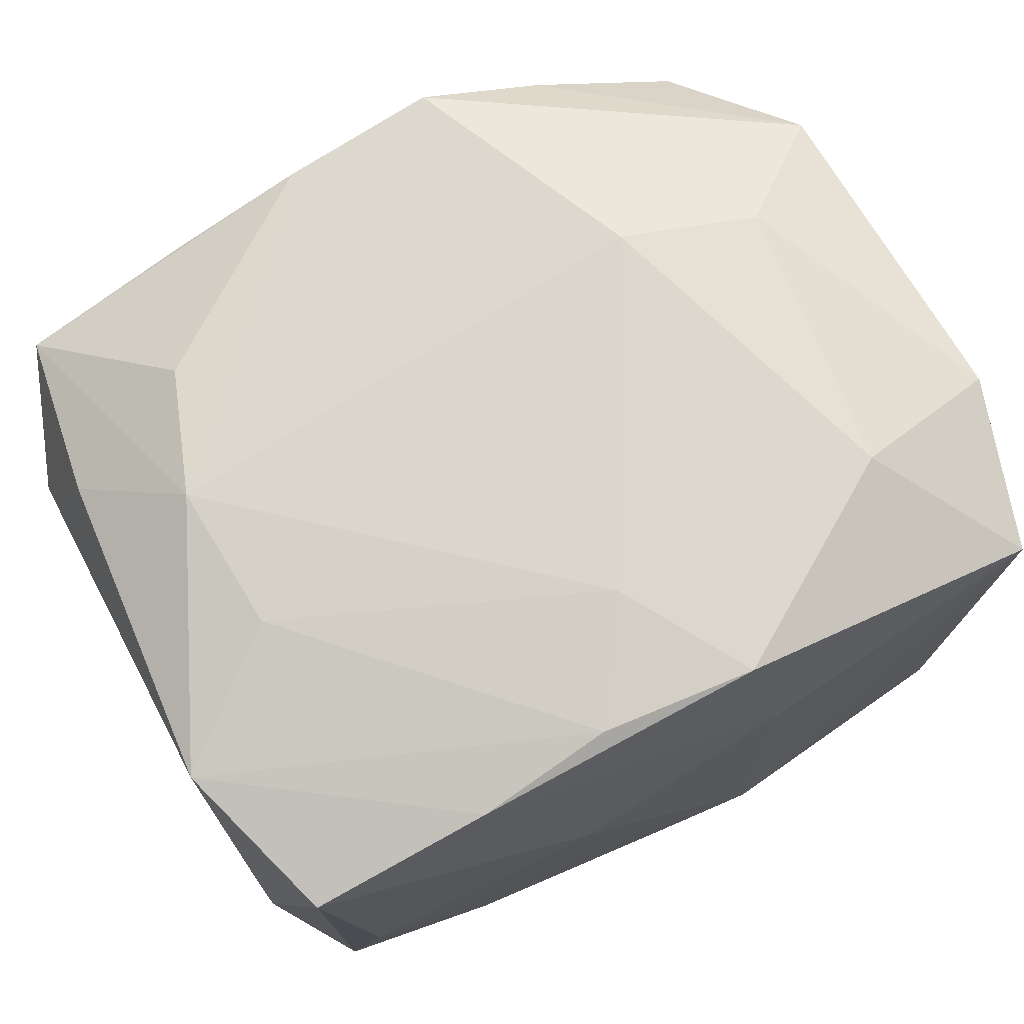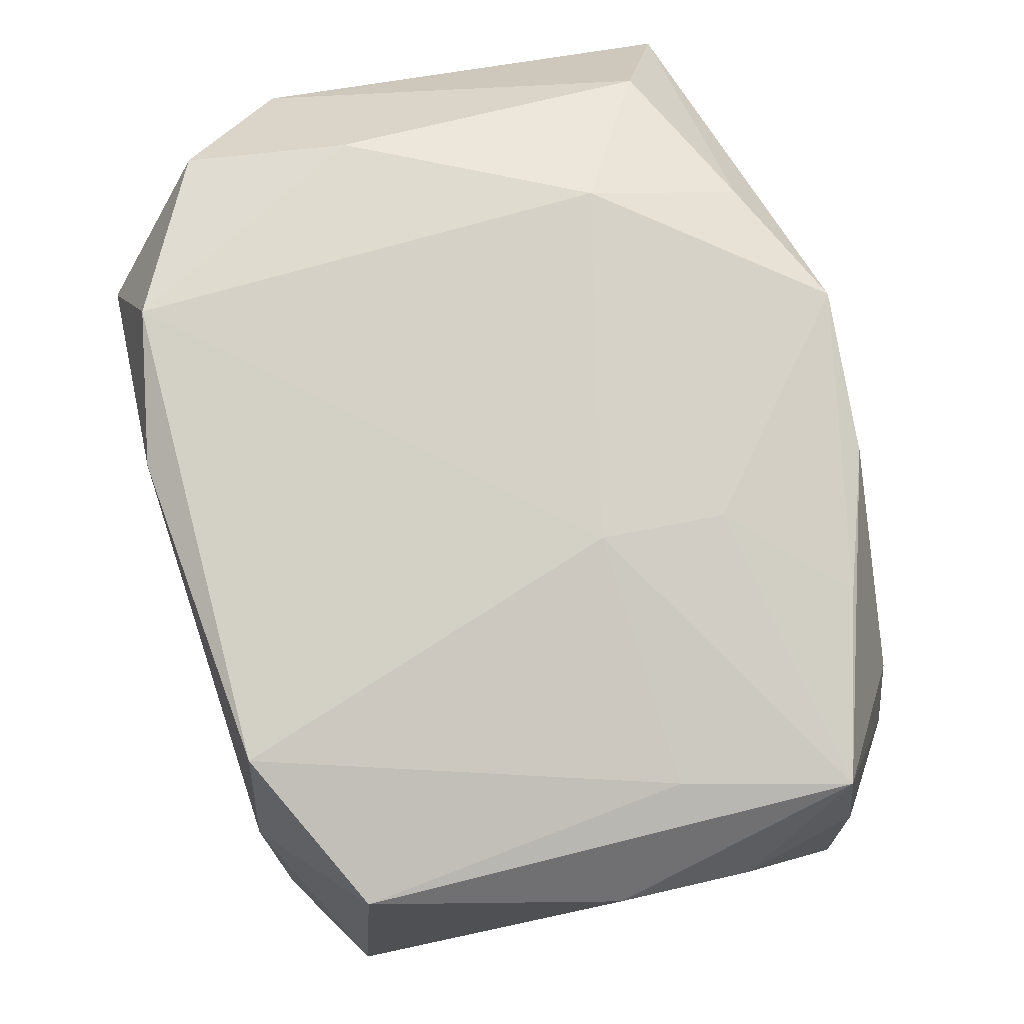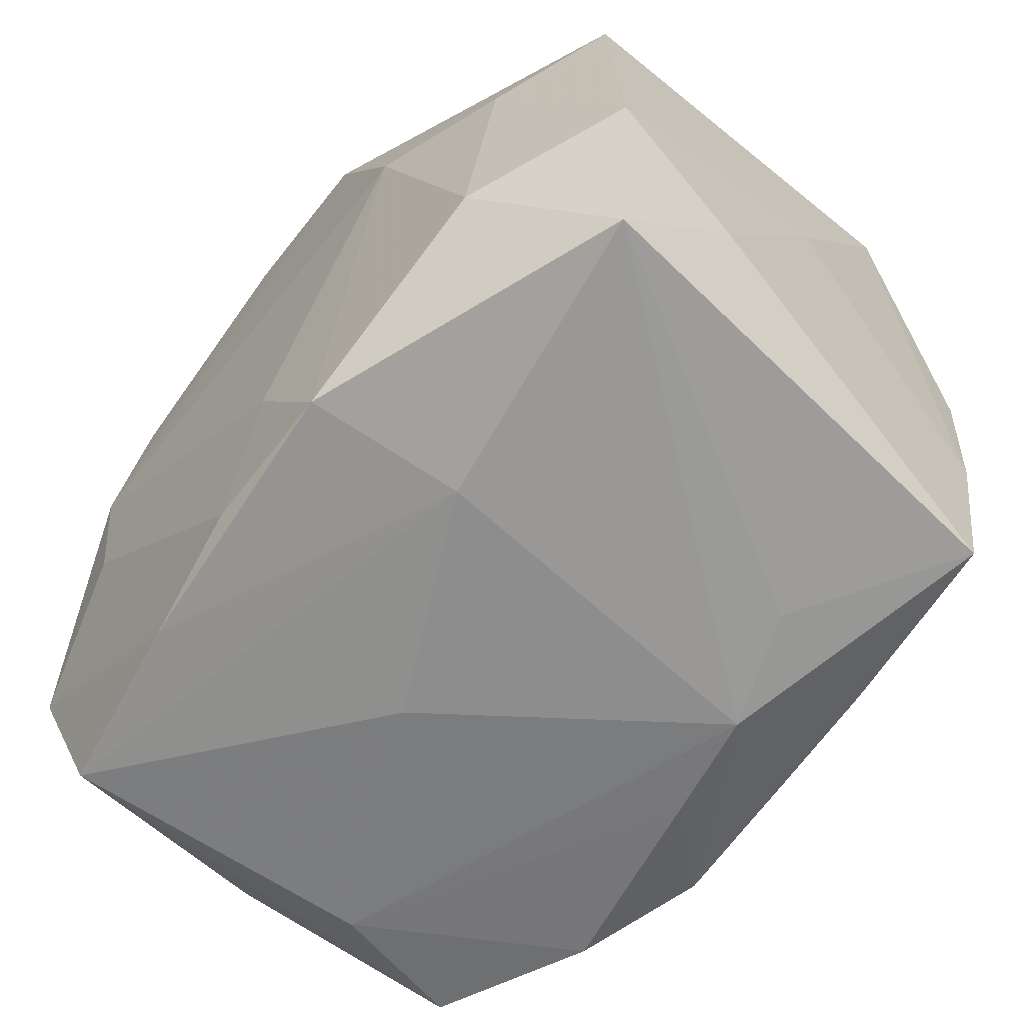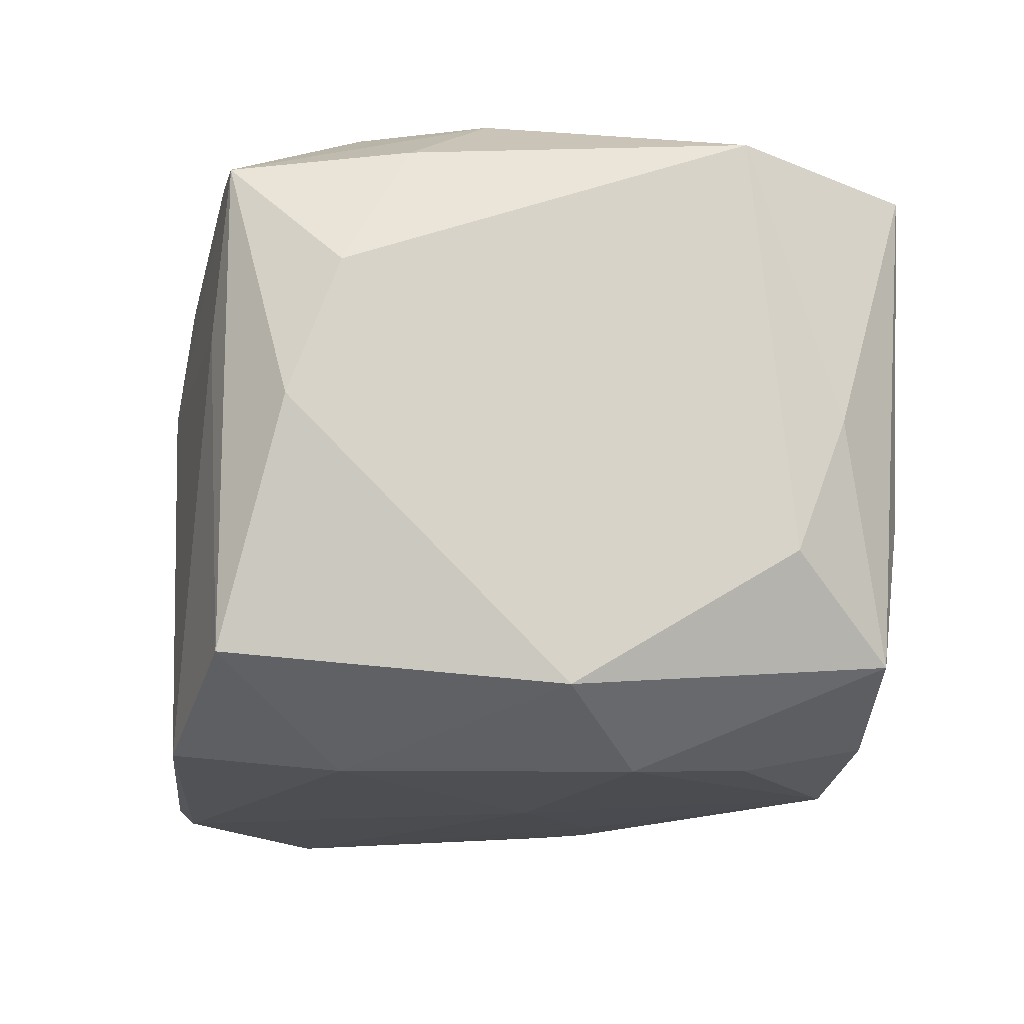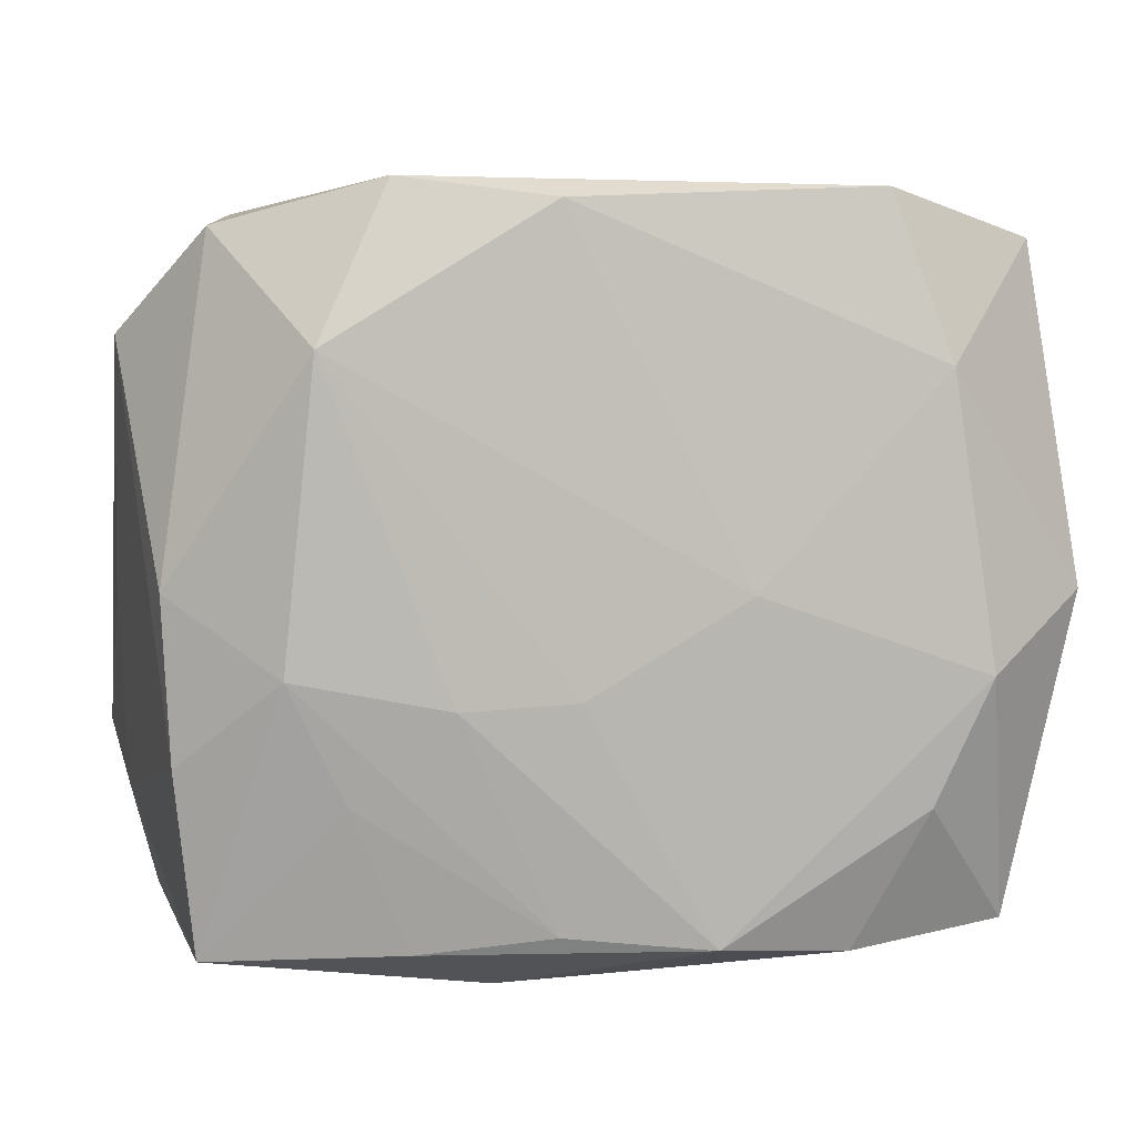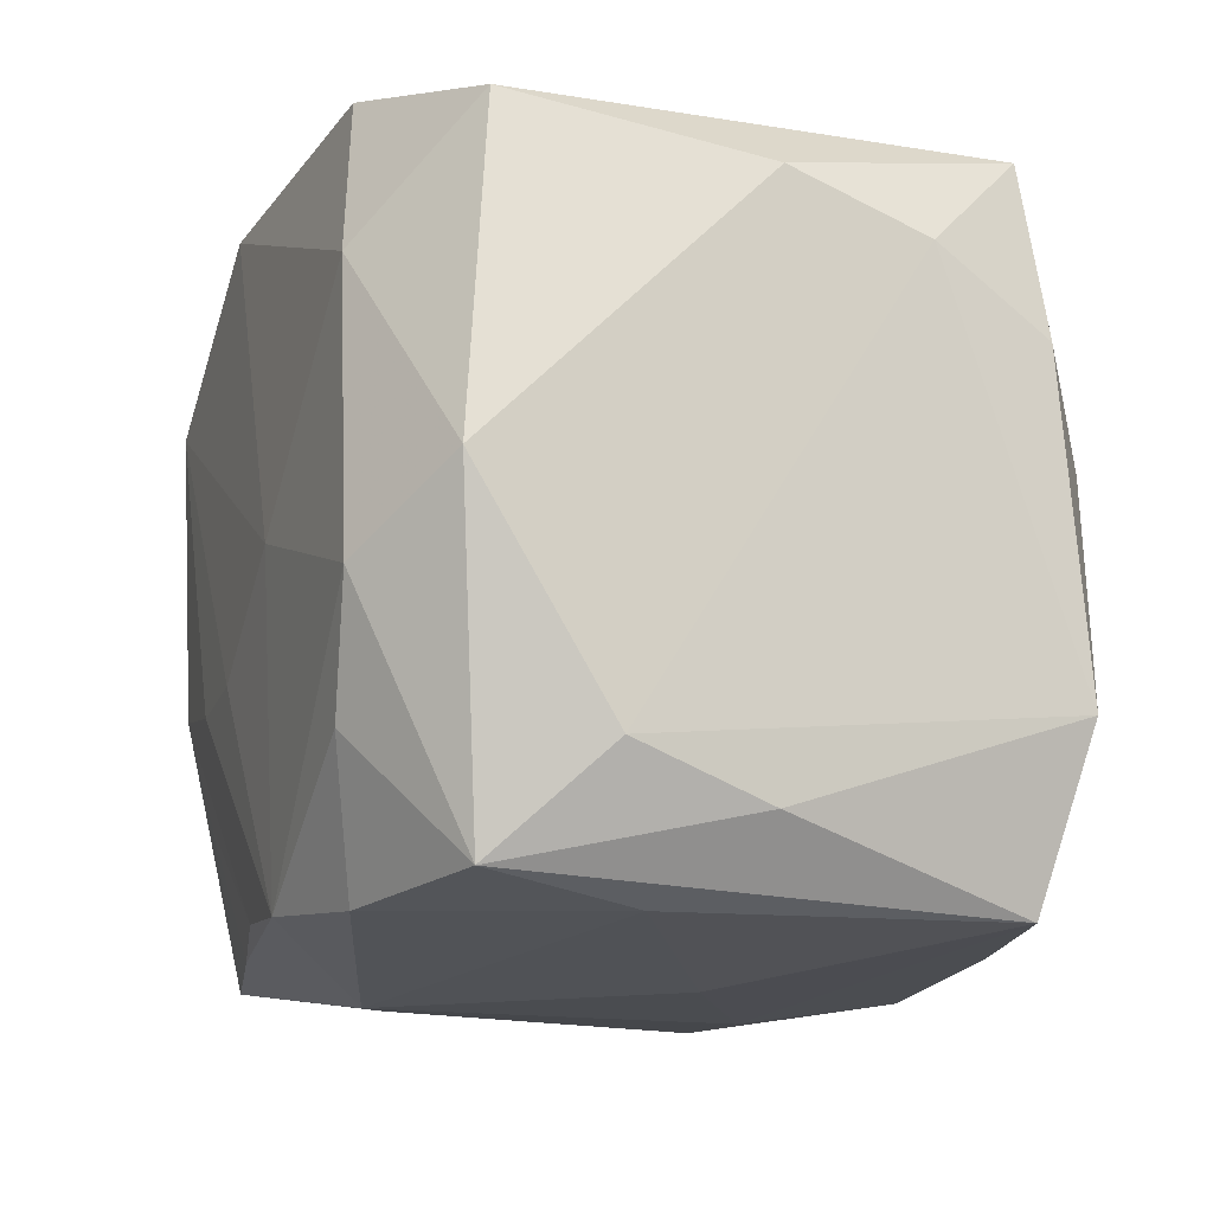
<metadata>
{"format":"obj","ext":"obj","renderer":"f3d","projection":"perspective","resolution":1024,"background":"white","views":[{"elev":70.7,"azim":-27.5,"up":"+Z"},{"elev":79.5,"azim":-104.3,"up":"+Y"},{"elev":-64.7,"azim":47.3,"up":"+Y"},{"elev":-14.1,"azim":-96.5,"up":"+Z"},{"elev":4.1,"azim":169.3,"up":"+Y"},{"elev":-15.1,"azim":-109.6,"up":"+Y"}]}
</metadata>
<code>
v 0.01206 0.006853 0.02414
v 0.0137 0.02238 0.01933
v -0.02661 -0.02349 0.01595
v 0.005038 0.0232 0.02337
v -0.03025 -0.01235 0.01828
v -0.0216 -0.005756 0.02139
v -0.0241 0.02271 0.005403
v -0.007628 0.02532 0.004362
v 0.02747 -0.02377 0.01626
v -0.03057 0.01445 0.00903
v 0.003603 -0.00644 -0.02344
v -0.03038 0.01786 -2.887e-05
v -0.0197 0.01359 -0.02259
v -0.0001324 -0.02455 -0.01566
v 0.03058 0.01563 -0.009665
v -0.02924 -0.01862 -0.0004251
v 0.004599 -0.02102 -0.02127
v -0.0223 0.004305 0.02212
v -0.00507 -0.02283 0.02135
v -0.02657 0.02179 -0.01608
v 0.02626 -0.02251 -0.01703
v 0.02183 0.004703 0.02194
v -0.0142 -0.02368 0.01909
v 0.005367 -0.02393 0.02247
v 0.01521 0.02504 0.009546
v 0.02827 8.297e-05 -0.01817
v 0.02766 -0.01059 -0.01784
v -0.01468 0.02239 0.01968
v 0.03047 -8.781e-05 -0.0004799
v -0.01874 -0.01367 -0.02205
v -0.0192 0.0129 0.02199
v 0.02961 0.01114 0.01814
v 0.01504 -0.02463 -0.01004
v -0.01411 -0.02285 -0.01981
v 0.03063 -0.01203 0.01838
v 0.01737 -0.01274 -0.0212
v -0.005177 -0.02201 -0.02214
v 0.01348 -0.02211 -0.0195
v 0.02318 0.02332 -0.00562
v -0.02859 0.009997 0.01736
v 0.007528 -0.02545 0.01193
v -0.006949 -0.02545 0.003674
v 0.007505 -0.02545 -0.01338
v -0.02682 0.02177 0.01632
v 0.01111 -0.006863 -0.0232
v -0.007015 -0.0001736 -0.02366
v 0.01471 0.02477 -0.02131
v 0.02519 0.02202 -0.01613
v -0.02333 -0.02347 -0.005817
v -0.01595 0.02456 -0.02123
v -0.02248 -0.00545 -0.02272
v 0.02964 -0.01516 0.008328
v -0.007954 0.02432 0.01247
v 0.02385 0.02041 0.01476
v -0.0295 -0.0004332 -0.01824
v 0.004792 0.02348 -0.02339
v -0.02531 -0.0219 -0.01602
v 0.01967 -0.01471 0.02252
v -0.005663 0.02236 0.02267
v -5.647e-05 -0.01515 0.023
v 0.02127 -0.004936 -0.02235
v -0.02957 -0.01531 -0.009241
v 0.01946 0.01452 -0.02366
f 15 32 35
f 1 4 18
f 31 44 18
f 54 32 15
f 20 50 13
f 43 9 41
f 9 24 41
f 22 35 32
f 22 4 1
f 22 32 4
f 58 24 9
f 9 35 58
f 35 22 58
f 1 24 58
f 58 22 1
f 10 44 12
f 44 20 12
f 23 5 3
f 3 41 23
f 23 41 24
f 59 44 31
f 59 18 4
f 31 18 59
f 50 20 7
f 7 20 44
f 60 24 1
f 1 18 60
f 5 18 40
f 40 18 44
f 10 5 40
f 40 44 10
f 15 35 29
f 29 27 15
f 26 48 15
f 15 27 26
f 26 27 61
f 43 37 21
f 61 27 21
f 8 47 50
f 50 7 8
f 8 7 44
f 48 47 39
f 15 48 39
f 39 54 15
f 43 41 42
f 42 41 3
f 28 59 4
f 44 59 28
f 6 18 5
f 6 60 18
f 13 46 51
f 51 46 37
f 62 5 10
f 10 12 62
f 14 37 43
f 63 47 48
f 48 26 63
f 63 26 61
f 61 45 63
f 33 9 43
f 43 21 33
f 33 21 9
f 17 45 61
f 37 45 17
f 27 29 52
f 52 21 27
f 52 29 35
f 52 35 9
f 9 21 52
f 54 39 25
f 25 8 4
f 47 8 25
f 25 39 47
f 3 57 49
f 49 42 3
f 43 42 49
f 49 14 43
f 53 8 44
f 44 28 53
f 4 8 53
f 53 28 4
f 24 60 19
f 60 6 19
f 19 23 24
f 5 23 19
f 19 6 5
f 30 51 37
f 57 51 30
f 55 51 57
f 57 62 55
f 55 62 12
f 55 12 20
f 55 20 13
f 13 51 55
f 37 46 11
f 11 45 37
f 46 63 11
f 11 63 45
f 3 5 16
f 5 62 16
f 16 57 3
f 16 62 57
f 56 46 13
f 56 63 46
f 13 50 56
f 50 47 56
f 47 63 56
f 61 21 36
f 36 17 61
f 38 21 37
f 37 17 38
f 38 36 21
f 17 36 38
f 2 25 4
f 54 25 2
f 4 32 2
f 32 54 2
f 34 30 37
f 57 30 34
f 37 14 34
f 34 49 57
f 14 49 34

</code>
